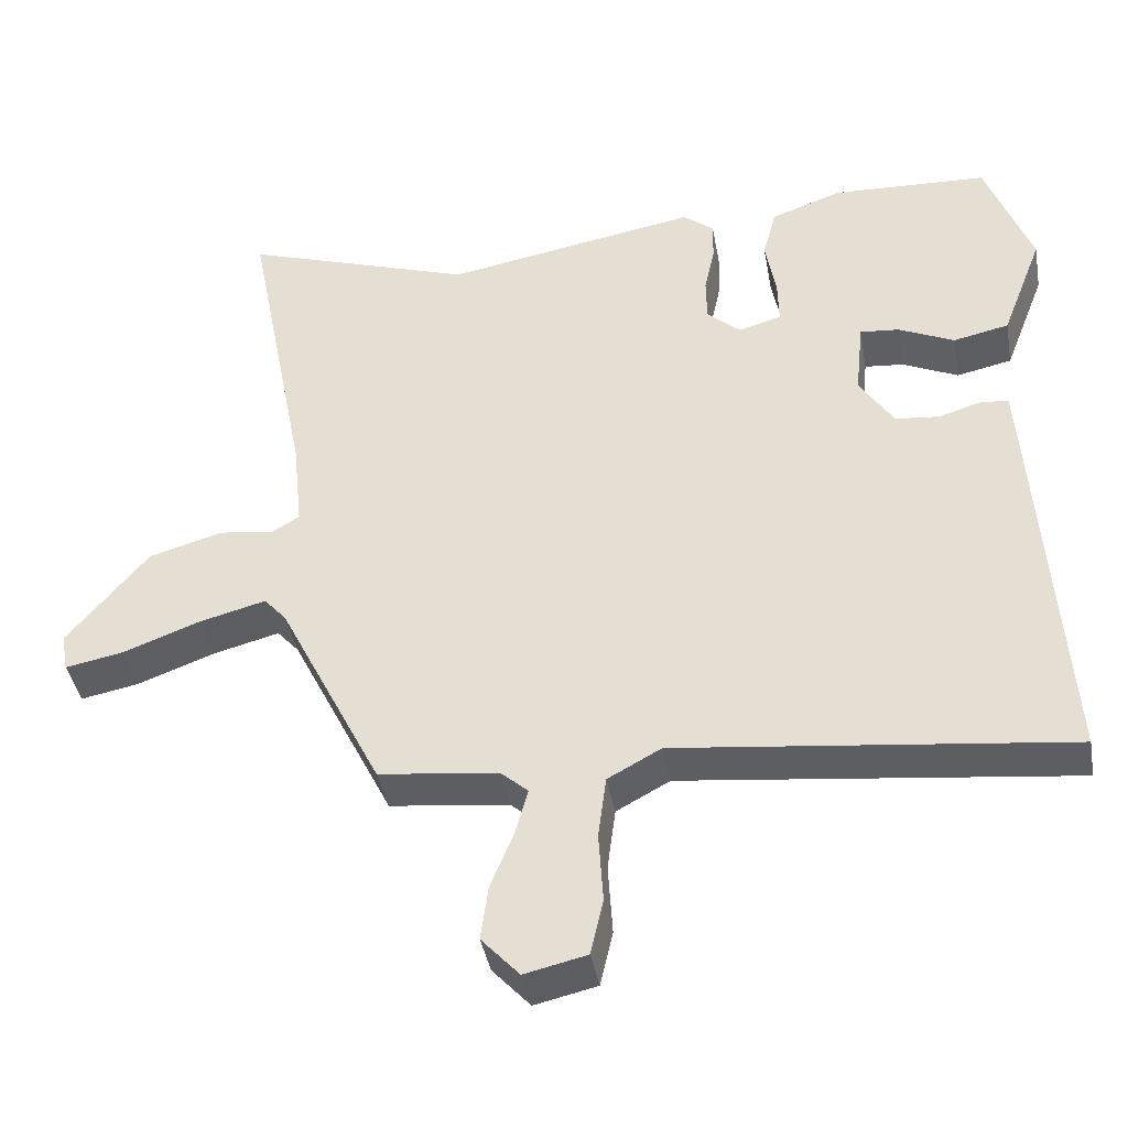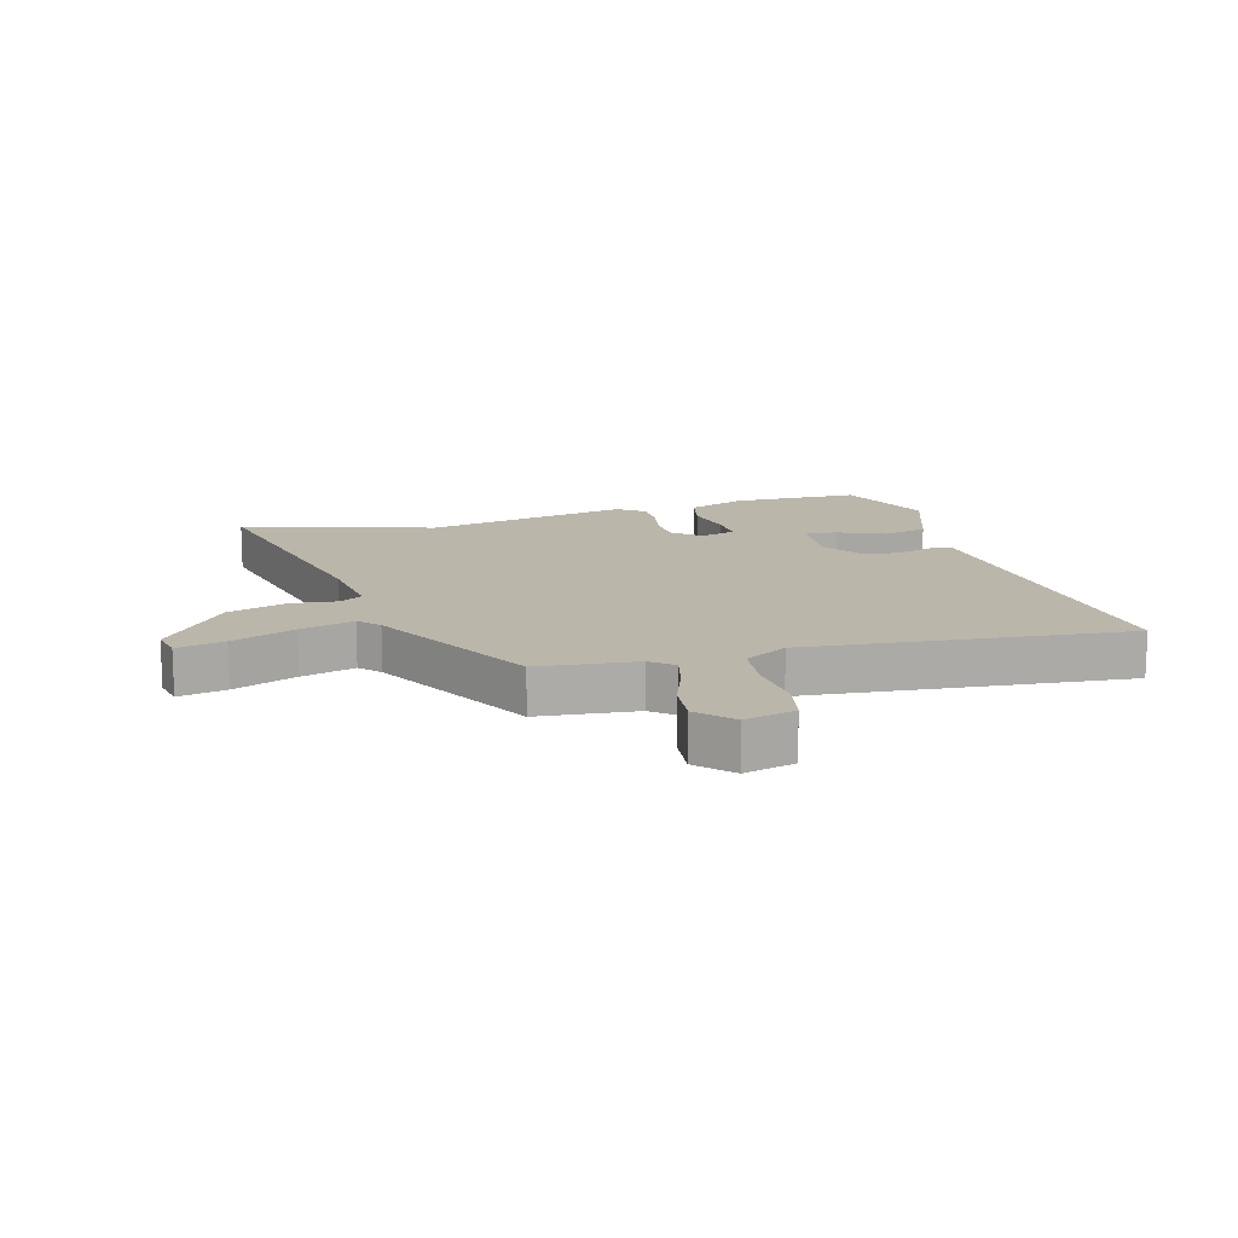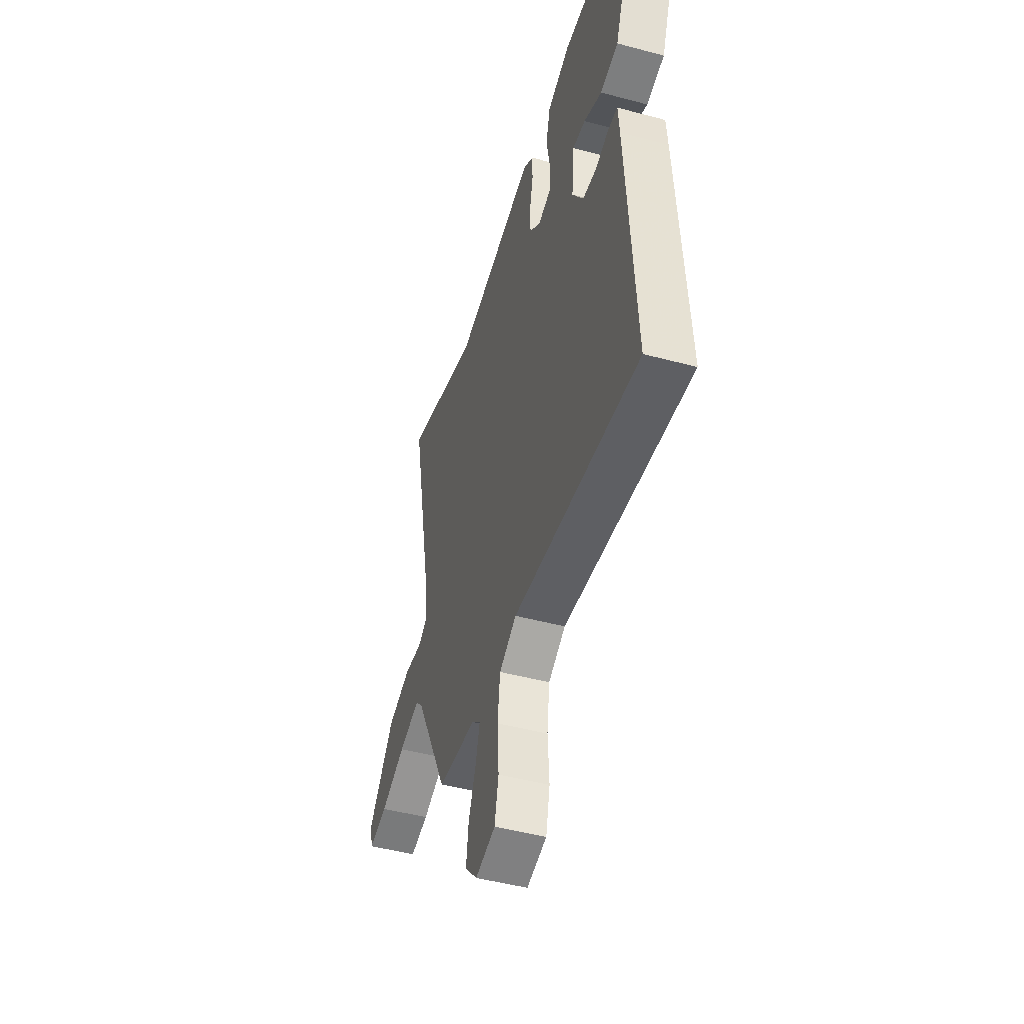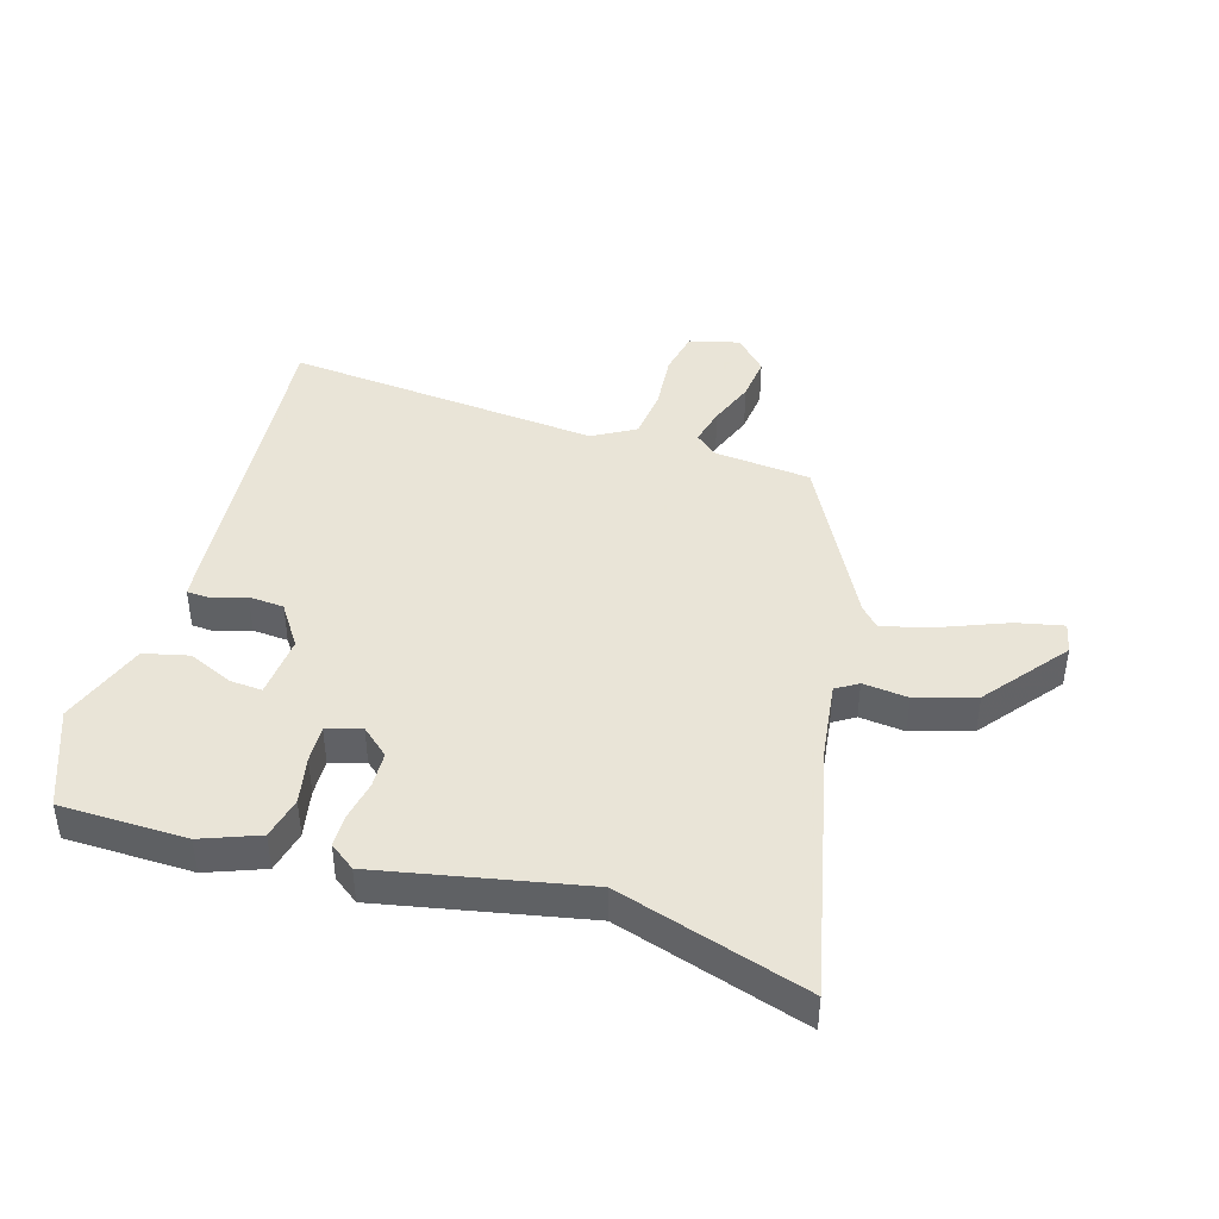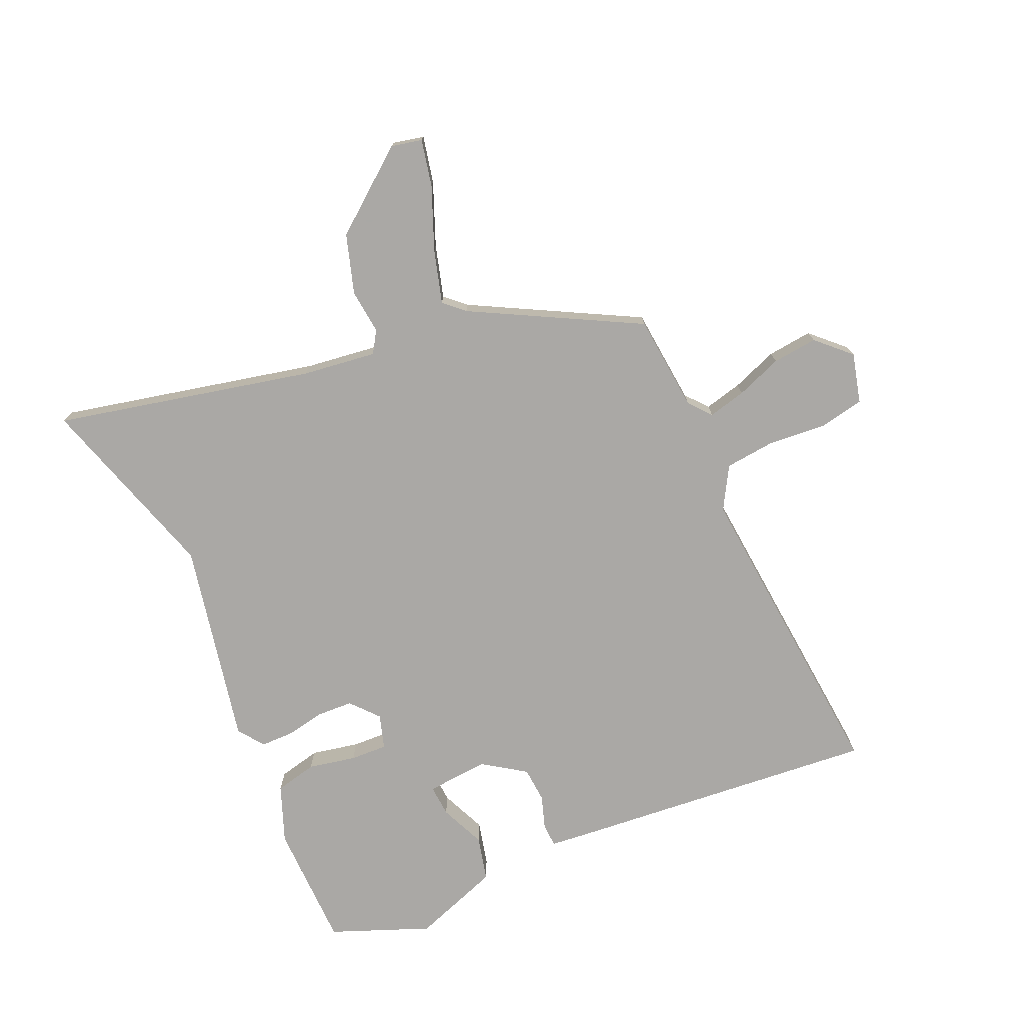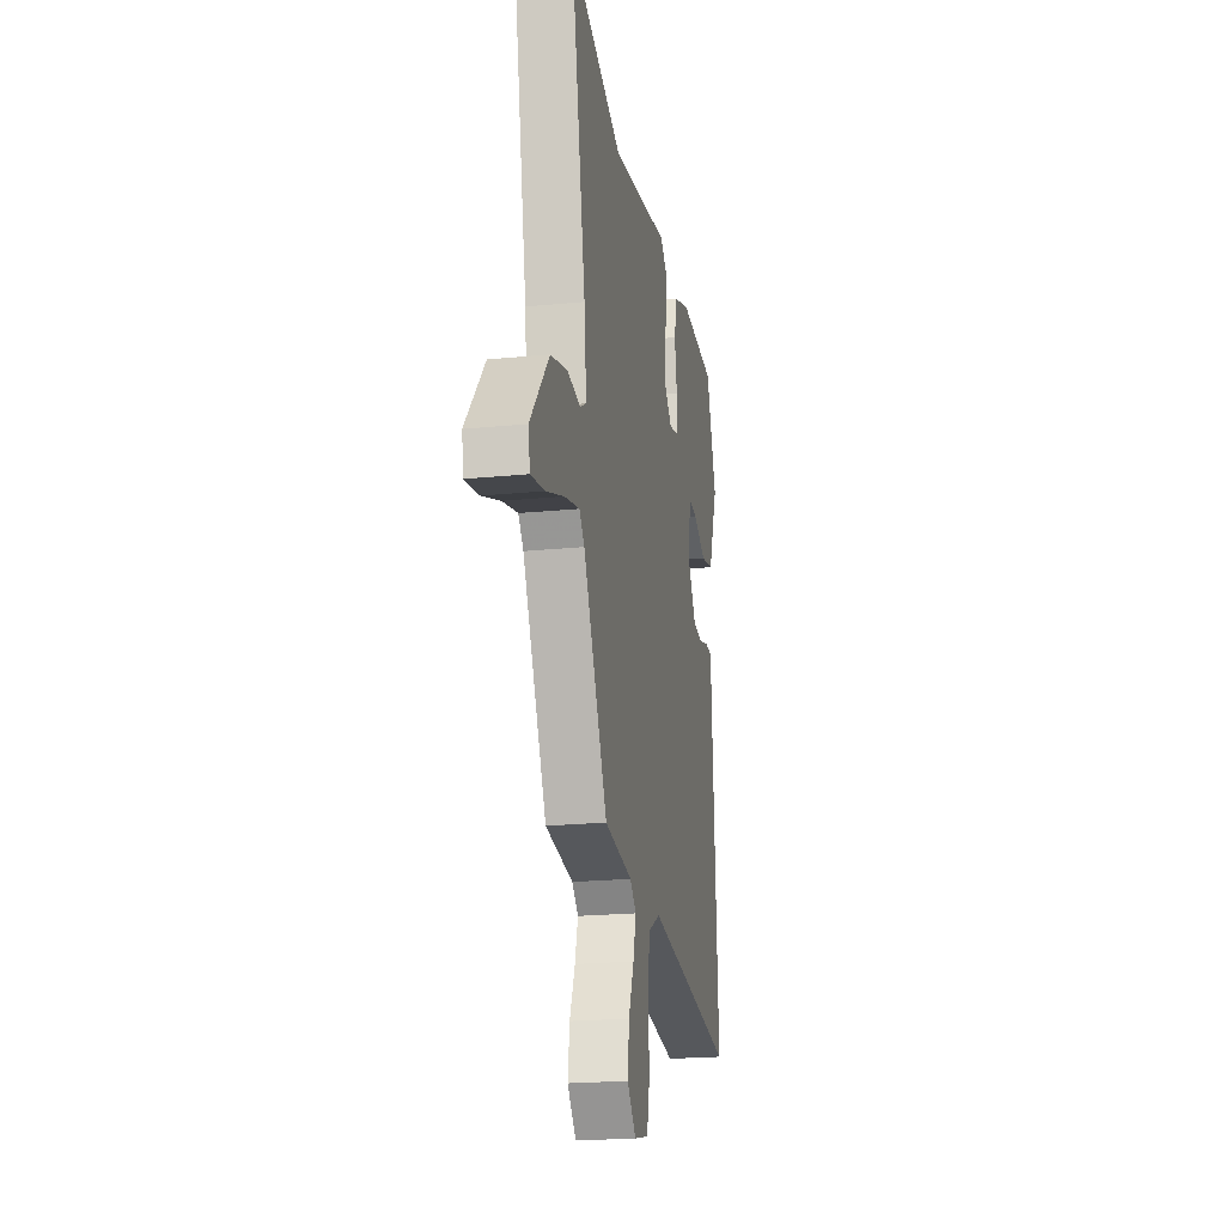
<metadata>
{"format":"obj","ext":"obj","renderer":"f3d","projection":"perspective","resolution":1024,"background":"white","views":[{"elev":-41.0,"azim":-169.8,"up":"+Z"},{"elev":14.1,"azim":163.0,"up":"+Y"},{"elev":-47.5,"azim":-106.8,"up":"+Z"},{"elev":42.8,"azim":15.4,"up":"+Y"},{"elev":-75.1,"azim":112.3,"up":"+Y"},{"elev":-21.3,"azim":100.1,"up":"+Z"}]}
</metadata>
<code>
v 0.395 0.07 -0.478
v 0.233 0.07 -0.498
v 0.197 0.07 -0.53
v 0.214 0.07 -0.593
v 0.245 0.07 -0.669
v 0.255 0.07 -0.744
v 0.204 0.07 -0.8
v 0.12 0.07 -0.781
v 0.103 0.07 -0.706
v 0.109 0.07 -0.61
v 0.098 0.07 -0.525
v 0.026 0.07 -0.486
v -0.5 0.07 -0.547
v -0.467 0.07 -0.028
v -0.462 0.07 0.04
v -0.423 0.07 0.043
v -0.367 0.07 0.026
v -0.308 0.07 0.032
v -0.262 0.07 0.104
v -0.273 0.07 0.208
v -0.326 0.07 0.203
v -0.401 0.07 0.168
v -0.476 0.07 0.184
v -0.532 0.07 0.329
v -0.471 0.07 0.496
v -0.26 0.07 0.505
v -0.164 0.07 0.471
v -0.146 0.07 0.401
v -0.16 0.07 0.321
v -0.161 0.07 0.259
v -0.103 0.07 0.243
v -0.058 0.07 0.284
v -0.057 0.07 0.344
v -0.071 0.07 0.409
v -0.072 0.07 0.464
v -0.03 0.07 0.497
v 0.312 0.07 0.437
v 0.625 0.07 0.542
v 0.54 0.07 0.109
v 0.527 0.07 -0.015
v 0.564 0.07 -0.037
v 0.639 0.07 -0.027
v 0.738 0.07 -0.055
v 0.848 0.07 -0.188
v 0.838 0.07 -0.24
v 0.759 0.07 -0.225
v 0.654 0.07 -0.186
v 0.565 0.07 -0.163
v 0.535 0.07 -0.197
v 0.395 0 -0.478
v 0.233 0 -0.498
v 0.197 0 -0.53
v 0.214 0 -0.593
v 0.245 0 -0.669
v 0.255 0 -0.744
v 0.204 0 -0.8
v 0.12 0 -0.781
v 0.103 0 -0.706
v 0.109 0 -0.61
v 0.098 0 -0.525
v 0.026 0 -0.486
v -0.5 0 -0.547
v -0.467 0 -0.028
v -0.462 0 0.04
v -0.423 0 0.043
v -0.367 0 0.026
v -0.308 0 0.032
v -0.262 0 0.104
v -0.273 0 0.208
v -0.326 0 0.203
v -0.401 0 0.168
v -0.476 0 0.184
v -0.532 0 0.329
v -0.471 0 0.496
v -0.26 0 0.505
v -0.164 0 0.471
v -0.146 0 0.401
v -0.16 0 0.321
v -0.161 0 0.259
v -0.103 0 0.243
v -0.058 0 0.284
v -0.057 0 0.344
v -0.071 0 0.409
v -0.072 0 0.464
v -0.03 0 0.497
v 0.312 0 0.437
v 0.625 0 0.542
v 0.54 0 0.109
v 0.527 0 -0.015
v 0.564 0 -0.037
v 0.639 0 -0.027
v 0.738 0 -0.055
v 0.848 0 -0.188
v 0.838 0 -0.24
v 0.759 0 -0.225
v 0.654 0 -0.186
v 0.565 0 -0.163
v 0.535 0 -0.197
f 44 45 46 47
f 44 47 48
f 41 42 43 44
f 41 44 48
f 40 41 48 49
f 37 38 39
f 37 39 40
f 33 34 35 36
f 32 33 36 37
f 31 32 37 40
f 26 27 28 29
f 26 29 30
f 25 26 30
f 24 25 30
f 21 22 23 24
f 20 21 24 30
f 19 20 30 31
f 14 15 16 17
f 12 13 14 17
f 11 12 17 18
f 7 8 9 10
f 7 10 11
f 4 5 6 7
f 3 4 7 11
f 2 3 11 18
f 19 31 40 49
f 18 19 49
f 1 2 18 49
f 96 95 94 93
f 97 96 93
f 93 92 91 90
f 97 93 90
f 98 97 90 89
f 88 87 86
f 89 88 86
f 85 84 83 82
f 86 85 82 81
f 89 86 81 80
f 78 77 76 75
f 79 78 75
f 79 75 74
f 79 74 73
f 73 72 71 70
f 79 73 70 69
f 80 79 69 68
f 66 65 64 63
f 66 63 62 61
f 67 66 61 60
f 59 58 57 56
f 60 59 56
f 56 55 54 53
f 60 56 53 52
f 67 60 52 51
f 98 89 80 68
f 98 68 67
f 98 67 51 50
f 1 50 51 2
f 2 51 52 3
f 3 52 53 4
f 4 53 54 5
f 5 54 55 6
f 6 55 56 7
f 7 56 57 8
f 8 57 58 9
f 9 58 59 10
f 10 59 60 11
f 11 60 61 12
f 12 61 62 13
f 13 62 63 14
f 14 63 64 15
f 15 64 65 16
f 16 65 66 17
f 17 66 67 18
f 18 67 68 19
f 19 68 69 20
f 20 69 70 21
f 21 70 71 22
f 22 71 72 23
f 23 72 73 24
f 24 73 74 25
f 25 74 75 26
f 26 75 76 27
f 27 76 77 28
f 28 77 78 29
f 29 78 79 30
f 30 79 80 31
f 31 80 81 32
f 32 81 82 33
f 33 82 83 34
f 34 83 84 35
f 35 84 85 36
f 36 85 86 37
f 37 86 87 38
f 38 87 88 39
f 39 88 89 40
f 40 89 90 41
f 41 90 91 42
f 42 91 92 43
f 43 92 93 44
f 44 93 94 45
f 45 94 95 46
f 46 95 96 47
f 47 96 97 48
f 48 97 98 49
f 49 98 50 1

</code>
